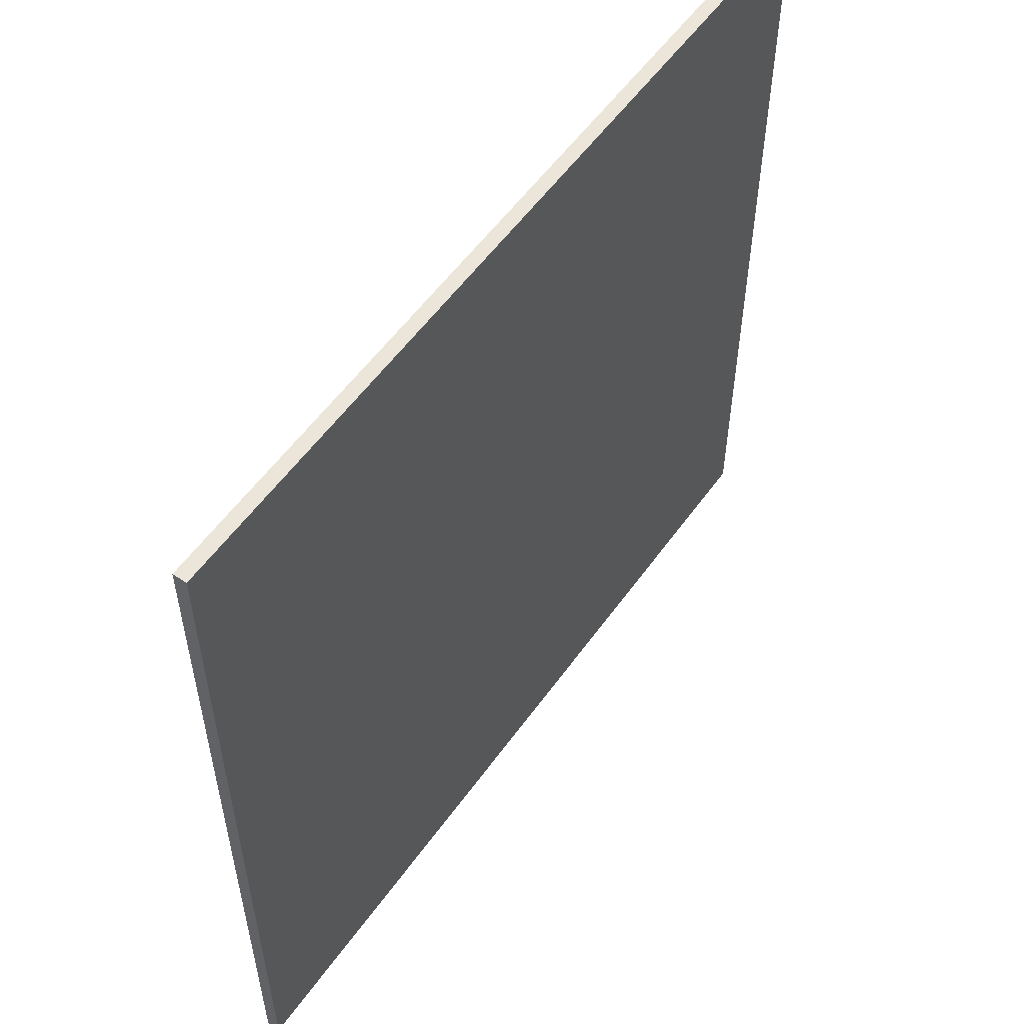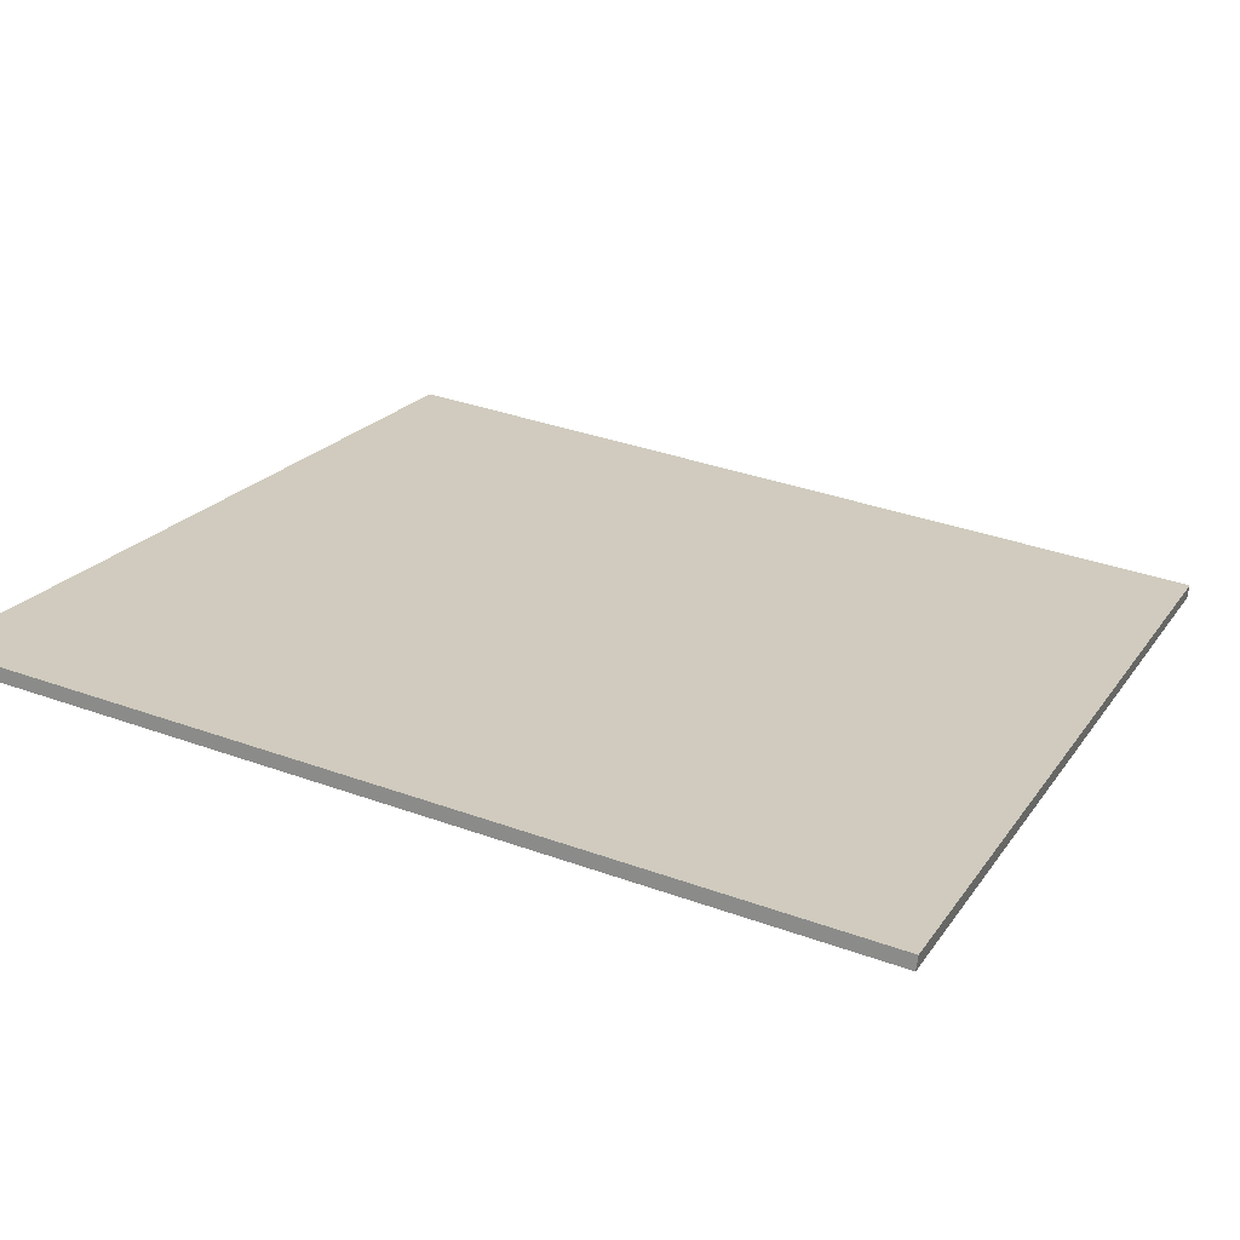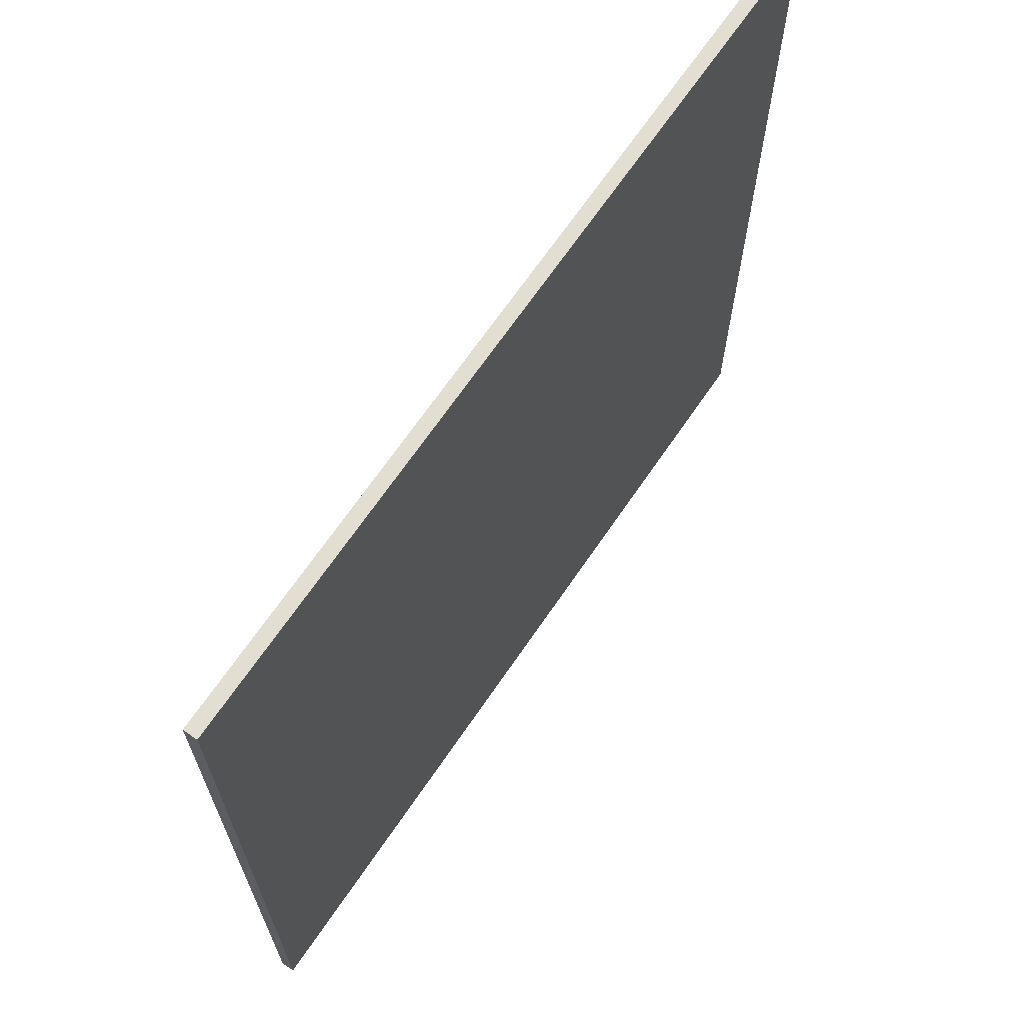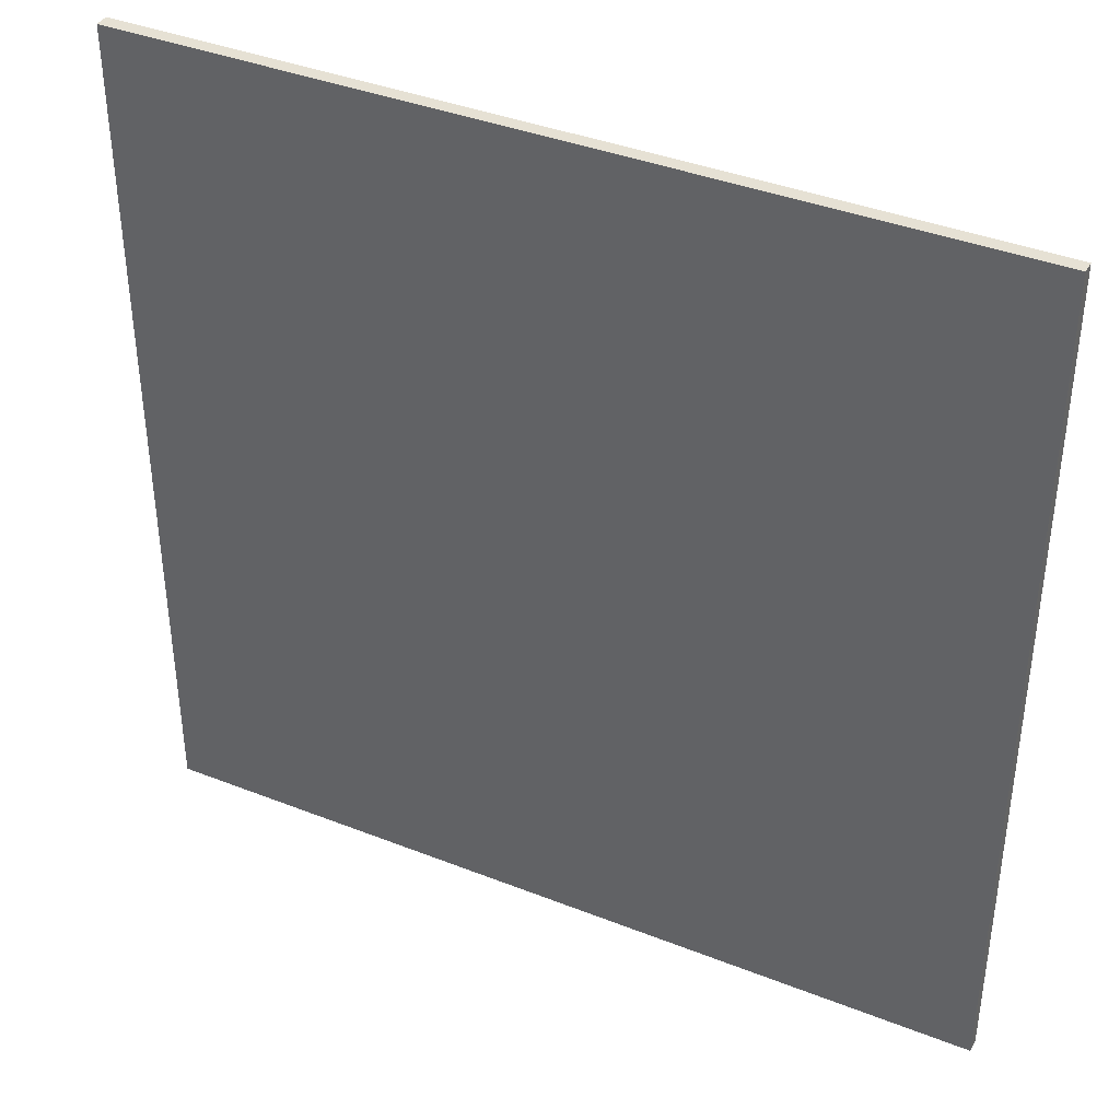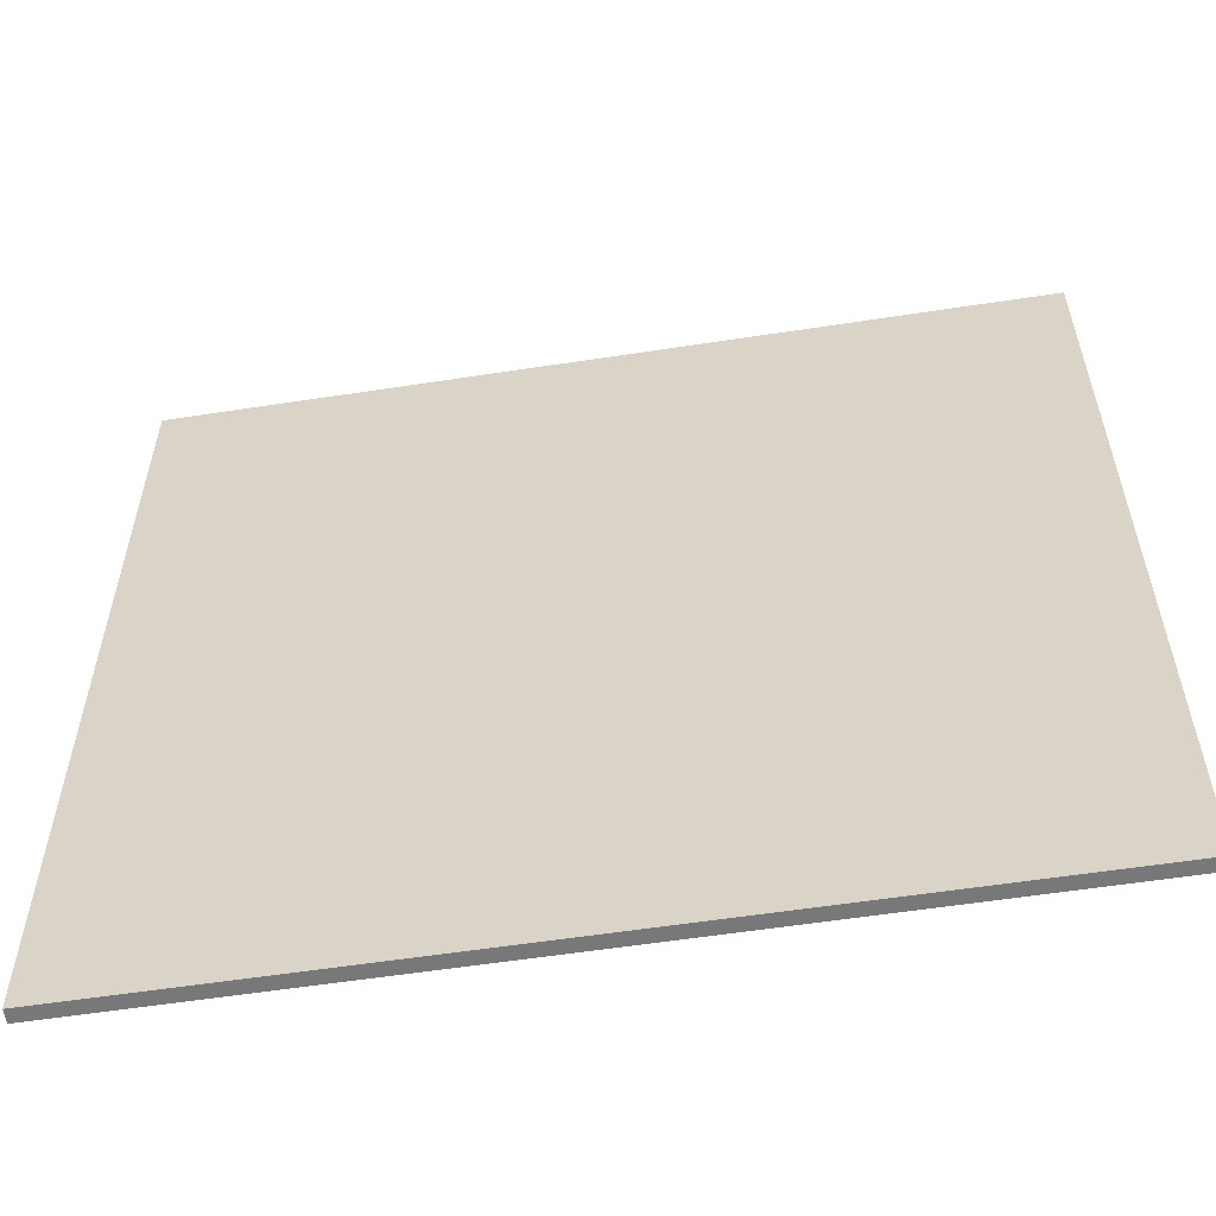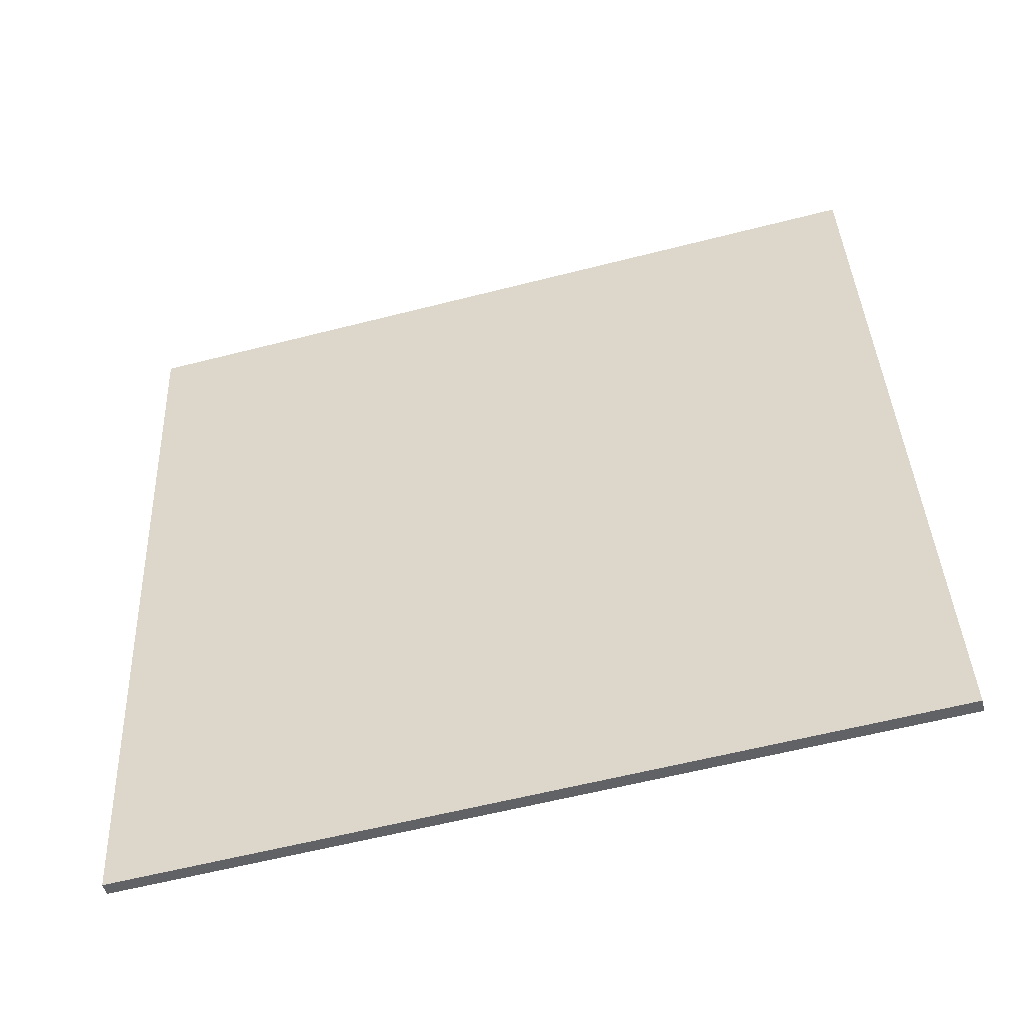
<metadata>
{"format":"obj","ext":"obj","renderer":"f3d","projection":"perspective","resolution":1024,"background":"white","views":[{"elev":55.8,"azim":-69.3,"up":"+Z"},{"elev":36.2,"azim":-64.8,"up":"+Y"},{"elev":67.9,"azim":-70.1,"up":"+Z"},{"elev":39.1,"azim":11.9,"up":"+Z"},{"elev":-57.6,"azim":-5.3,"up":"+Z"},{"elev":39.5,"azim":177.4,"up":"+Y"}]}
</metadata>
<code>
v -60.92 21.92 -4.677
v -60.92 21.92 4.677
v -60.88 22.06 -4.677
v -60.88 22.06 4.677
v -69.98 24.24 -4.677
v -69.98 24.24 4.677
v -69.95 24.39 -4.677
v -69.95 24.39 4.677
f 1 3 4
f 4 2 1
f 5 6 8
f 8 7 5
f 1 2 6
f 6 5 1
f 3 7 8
f 8 4 3
f 1 5 7
f 7 3 1
f 2 4 8
f 8 6 2

</code>
